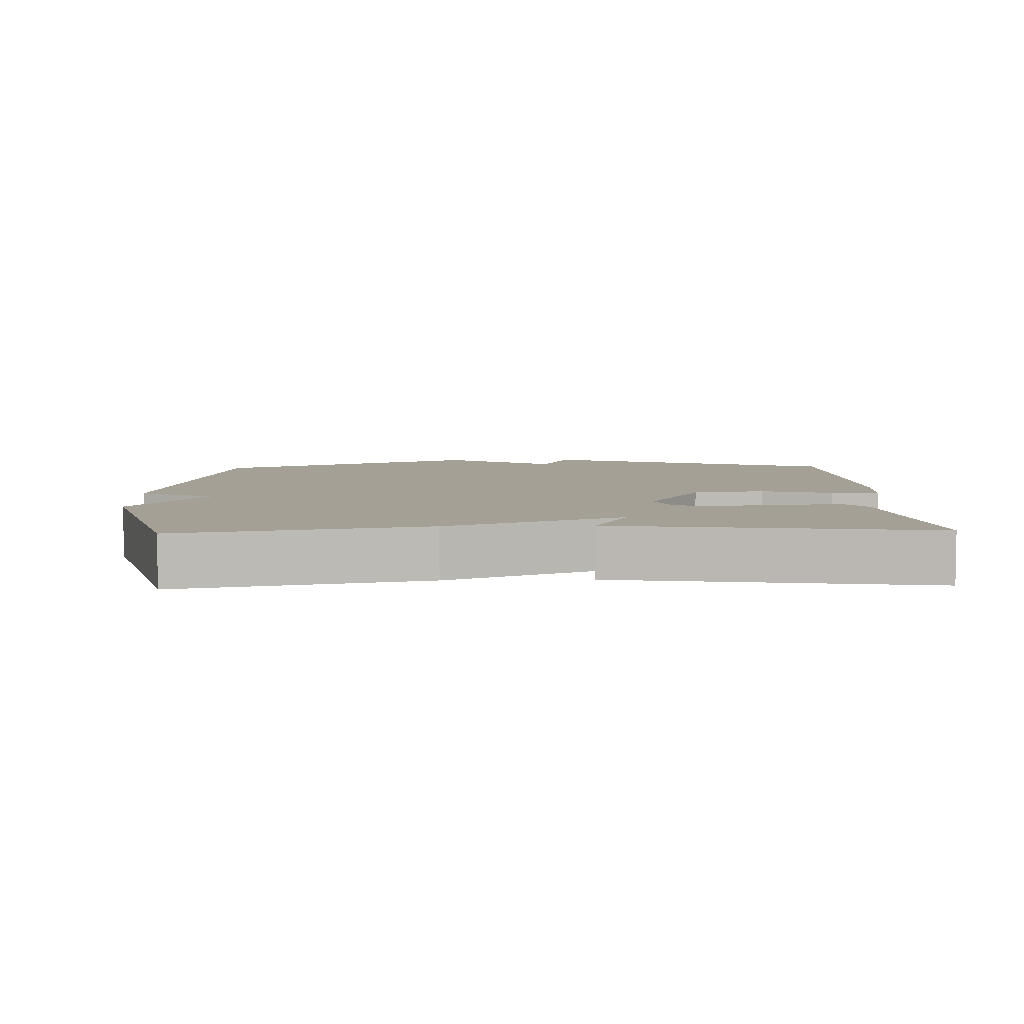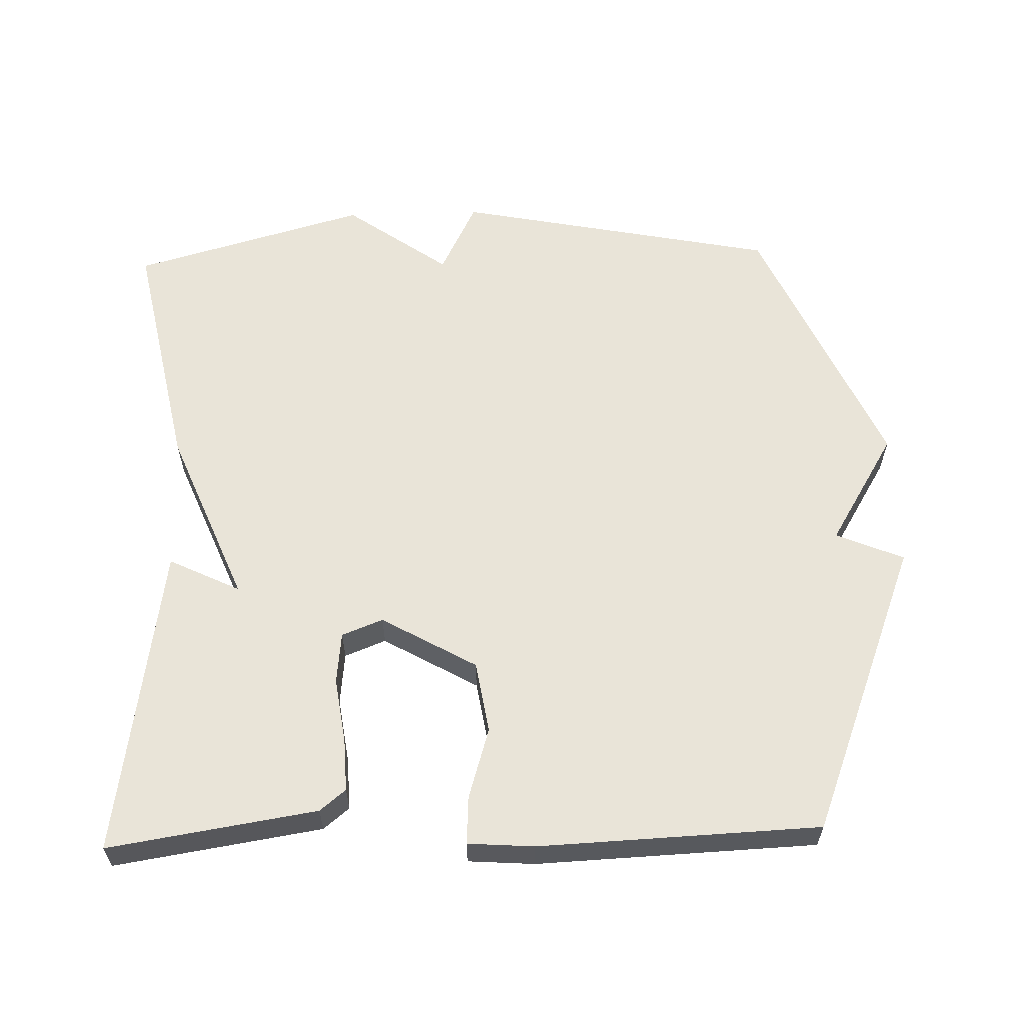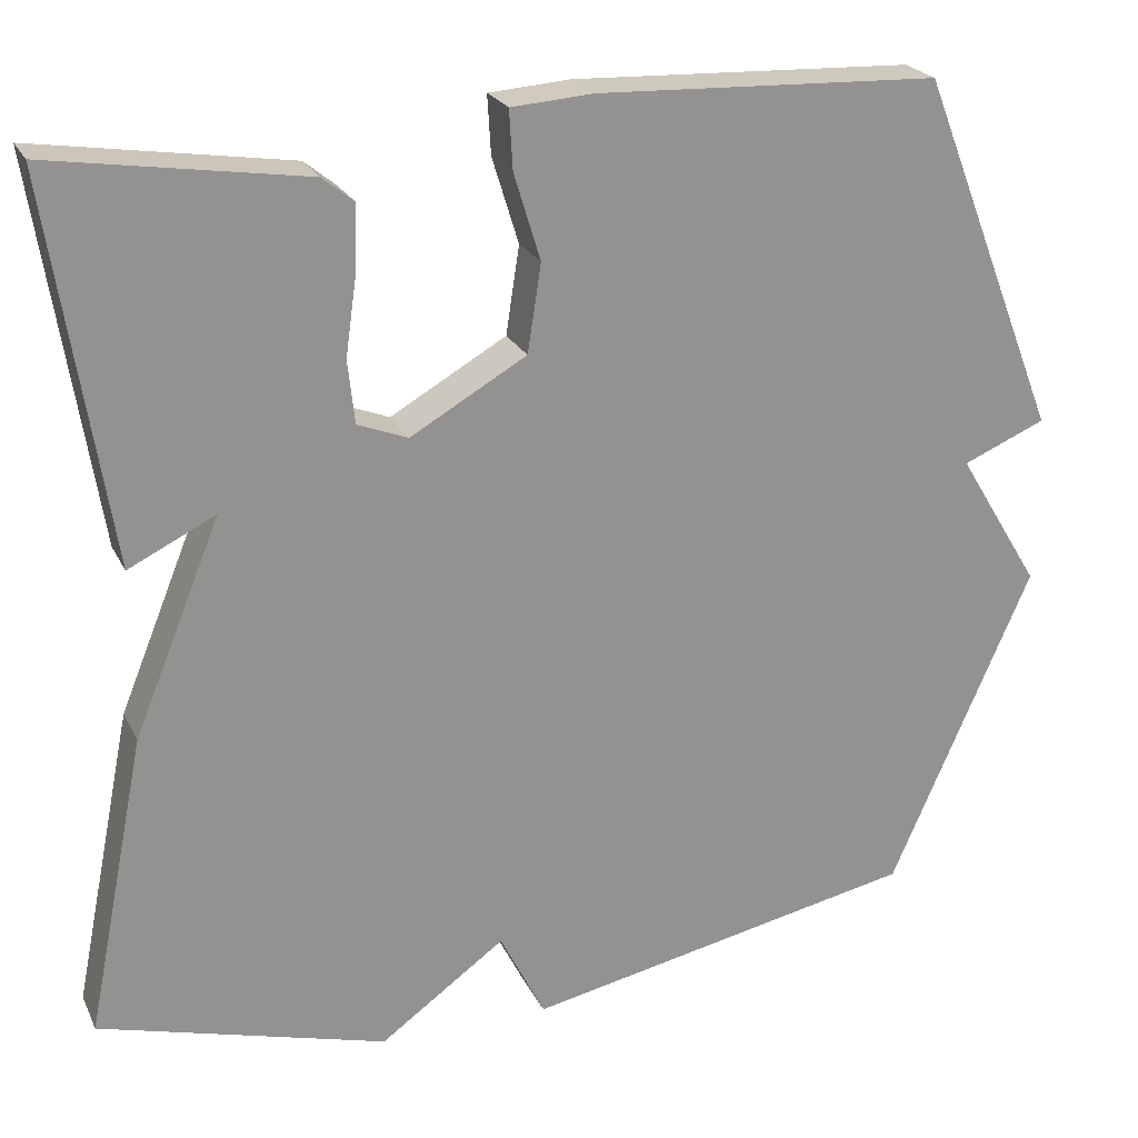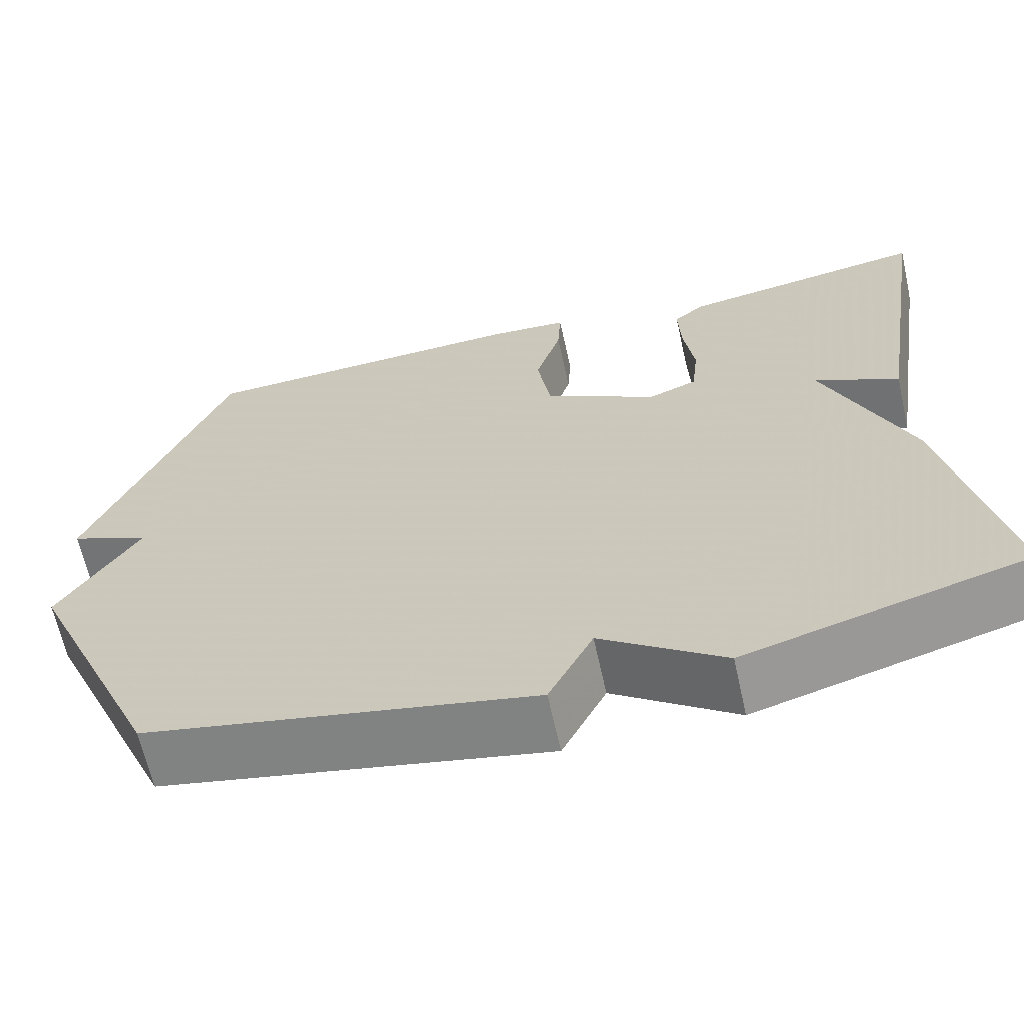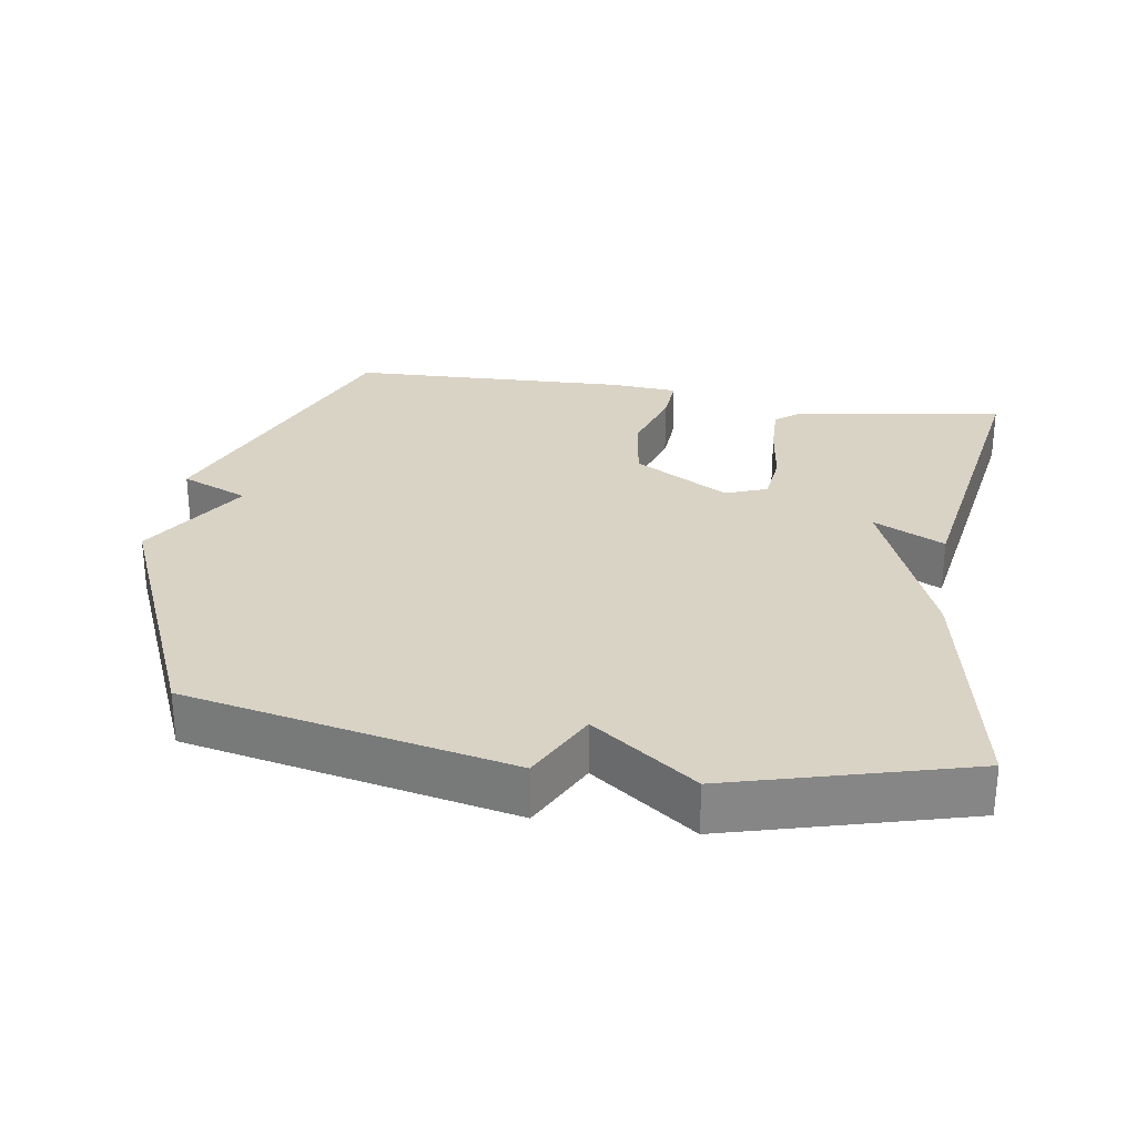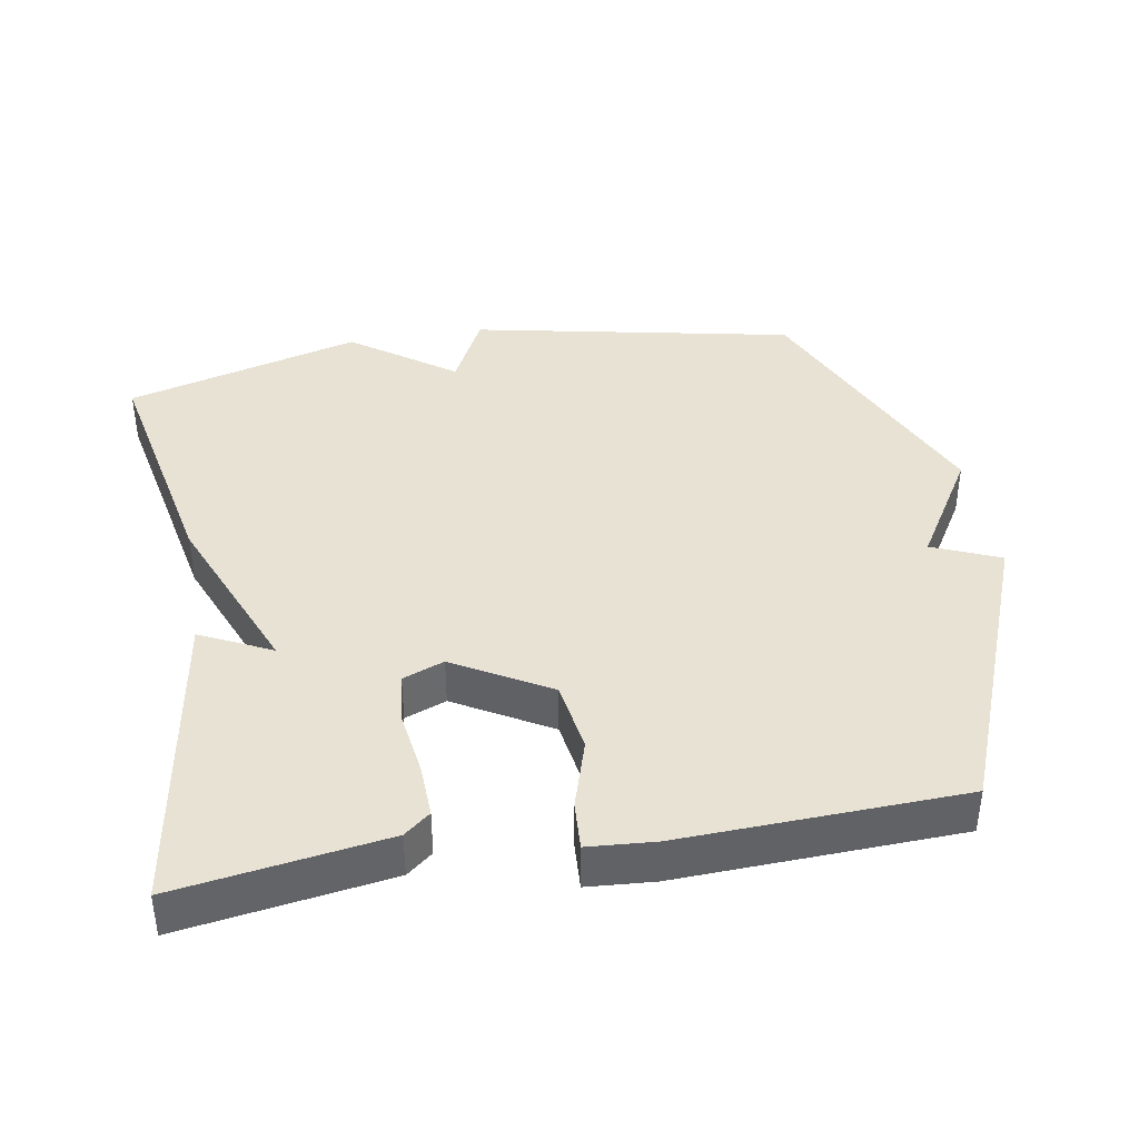
<metadata>
{"format":"obj","ext":"obj","renderer":"f3d","projection":"perspective","resolution":1024,"background":"white","views":[{"elev":5.9,"azim":-92.0,"up":"+Y"},{"elev":60.1,"azim":-1.8,"up":"+Y"},{"elev":23.1,"azim":-20.6,"up":"+Z"},{"elev":-65.2,"azim":-167.4,"up":"+Z"},{"elev":28.3,"azim":-170.7,"up":"+Y"},{"elev":39.9,"azim":-9.7,"up":"+Y"}]}
</metadata>
<code>
v 0.5 0.07 -0.5
v 0.037 0.07 -0.594
v -0.016 0.07 -0.488
v -0.163 0.07 -0.594
v -0.5 0.07 -0.5
v -0.43 0.07 -0.15
v -0.328 0.07 0.1
v -0.43 0.07 0.05
v -0.5 0.07 0.5
v -0.202 0.07 0.454
v -0.165 0.07 0.424
v -0.168 0.07 0.347
v -0.181 0.07 0.255
v -0.173 0.07 0.181
v -0.114 0.07 0.158
v 0.022 0.07 0.236
v 0.038 0.07 0.339
v 0.007 0.07 0.44
v 0.003 0.07 0.509
v 0.098 0.07 0.516
v 0.5 0.07 0.5
v 0.666 0.07 0.078
v 0.569 0.07 0.037
v 0.666 0.07 -0.122
v 0.5 0 -0.5
v 0.037 0 -0.594
v -0.016 0 -0.488
v -0.163 0 -0.594
v -0.5 0 -0.5
v -0.43 0 -0.15
v -0.328 0 0.1
v -0.43 0 0.05
v -0.5 0 0.5
v -0.202 0 0.454
v -0.165 0 0.424
v -0.168 0 0.347
v -0.181 0 0.255
v -0.173 0 0.181
v -0.114 0 0.158
v 0.022 0 0.236
v 0.038 0 0.339
v 0.007 0 0.44
v 0.003 0 0.509
v 0.098 0 0.516
v 0.5 0 0.5
v 0.666 0 0.078
v 0.569 0 0.037
v 0.666 0 -0.122
f 1 2 3
f 24 1 3
f 23 24 3
f 21 22 23
f 20 21 23
f 19 20 23
f 18 19 23
f 17 18 23
f 16 17 23 3
f 4 5 6
f 3 4 6
f 16 3 6
f 15 16 6
f 14 15 6 7
f 7 8 9
f 14 7 9
f 13 14 9
f 11 12 13
f 10 11 13
f 9 10 13
f 27 26 25
f 27 25 48
f 27 48 47
f 47 46 45
f 47 45 44
f 47 44 43
f 47 43 42
f 47 42 41
f 27 47 41 40
f 30 29 28
f 30 28 27
f 30 27 40
f 30 40 39
f 31 30 39 38
f 33 32 31
f 33 31 38
f 33 38 37
f 37 36 35
f 37 35 34
f 37 34 33
f 1 25 26 2
f 2 26 27 3
f 3 27 28 4
f 4 28 29 5
f 5 29 30 6
f 6 30 31 7
f 7 31 32 8
f 8 32 33 9
f 9 33 34 10
f 10 34 35 11
f 11 35 36 12
f 12 36 37 13
f 13 37 38 14
f 14 38 39 15
f 15 39 40 16
f 16 40 41 17
f 17 41 42 18
f 18 42 43 19
f 19 43 44 20
f 20 44 45 21
f 21 45 46 22
f 22 46 47 23
f 23 47 48 24
f 24 48 25 1

</code>
